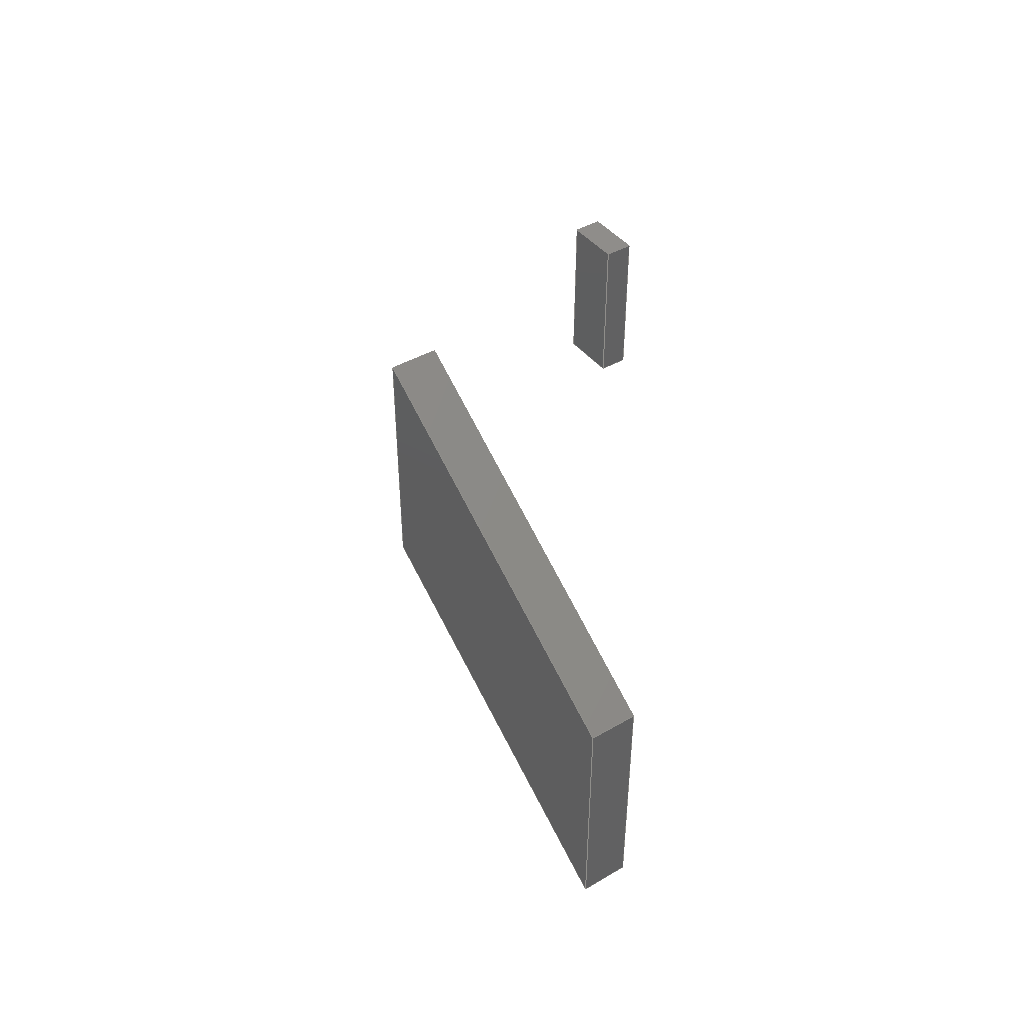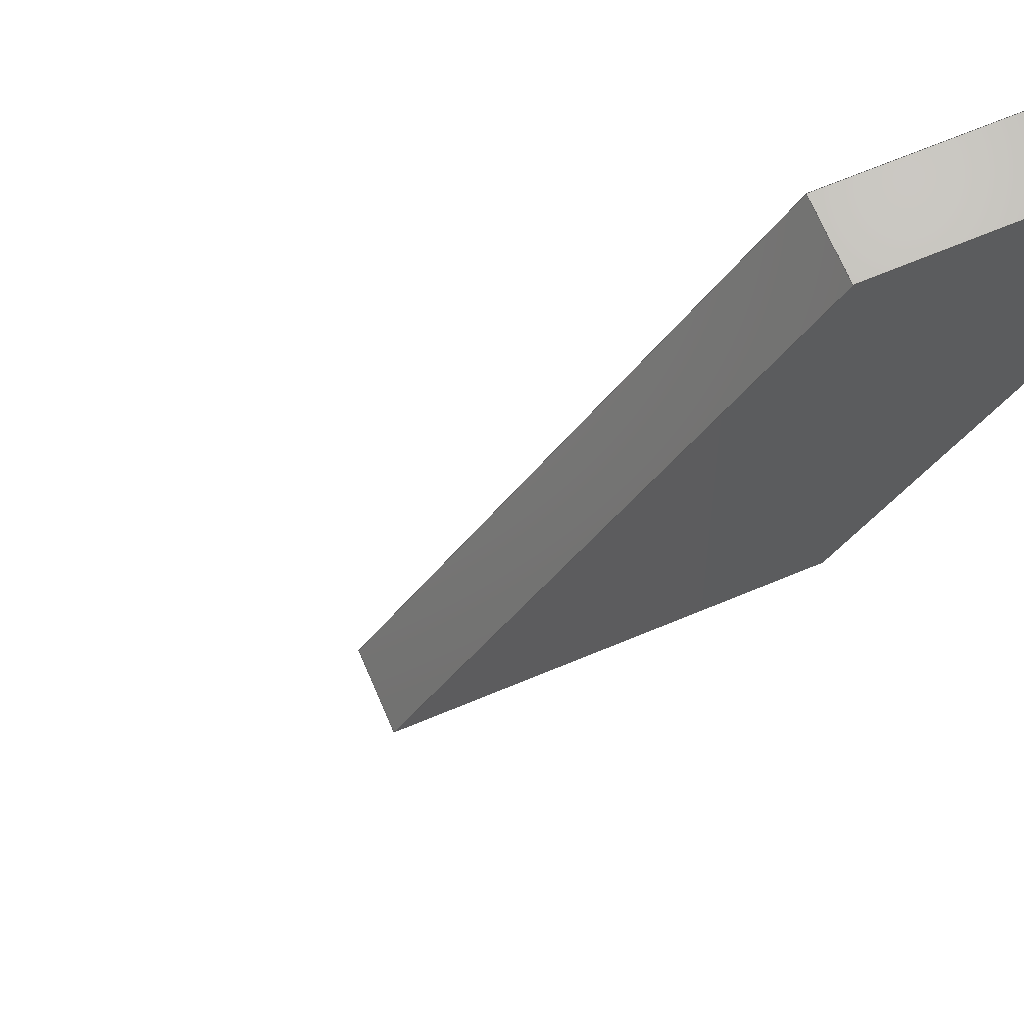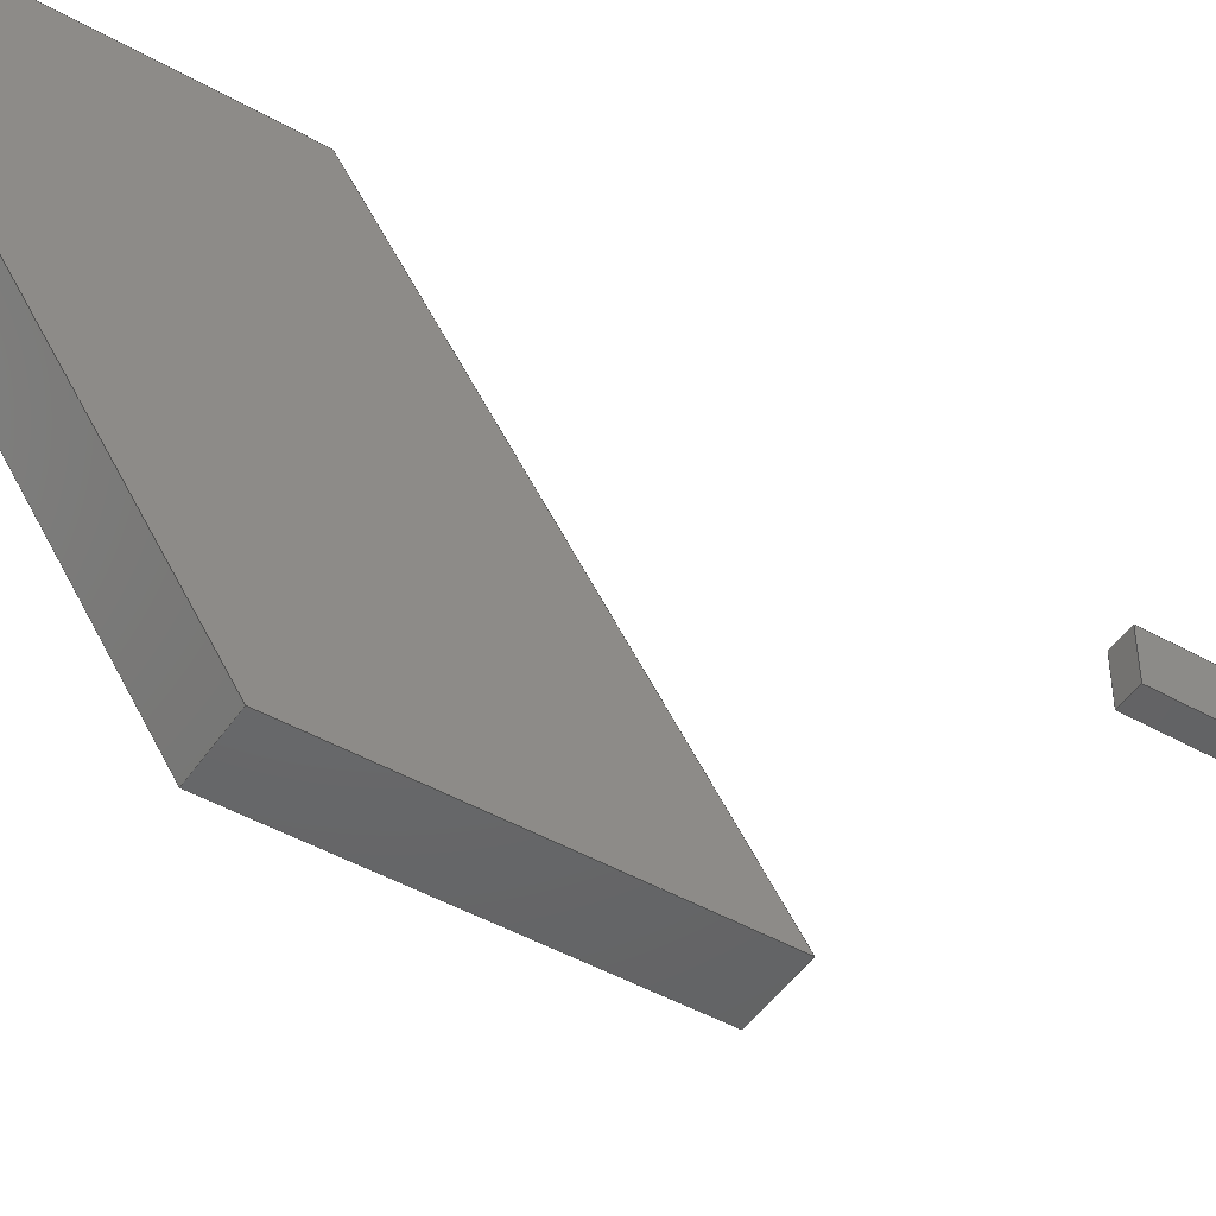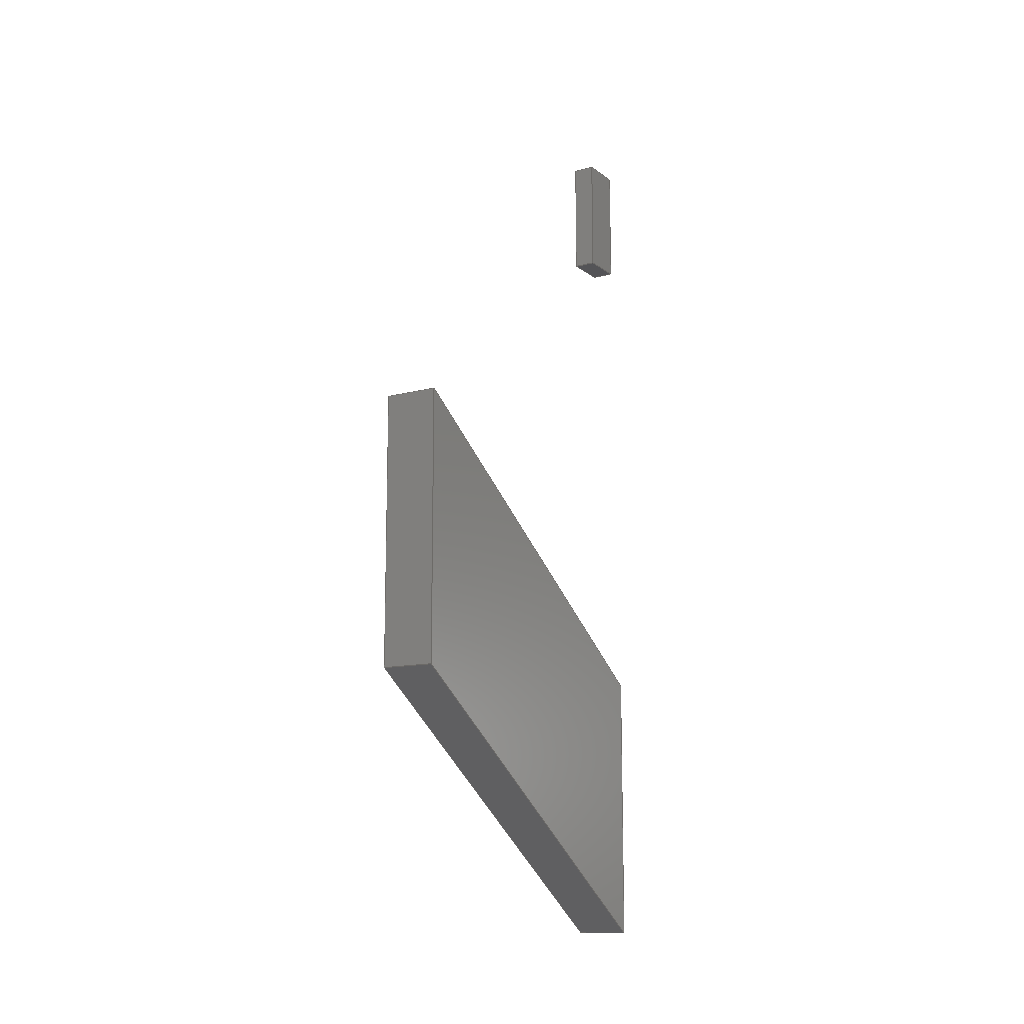
<metadata>
{"format":"step","ext":"step","renderer":"f3d","projection":"perspective","resolution":1024,"background":"white","views":[{"elev":42.6,"azim":145.3,"up":"+Z"},{"elev":67.4,"azim":67.2,"up":"+Y"},{"elev":-47.3,"azim":-122.5,"up":"+Y"},{"elev":-12.6,"azim":31.6,"up":"+Z"}]}
</metadata>
<code>
ISO-10303-21;
DATA;
#1=MECHANICAL_DESIGN_GEOMETRIC_PRESENTATION_REPRESENTATION('',(#4,#5),
#325);
#2=SHAPE_REPRESENTATION_RELATIONSHIP('SRR','None',#332,#3);
#3=ADVANCED_BREP_SHAPE_REPRESENTATION('',(#6,#7),#324);
#4=STYLED_ITEM('',(#341),#6);
#5=STYLED_ITEM('',(#341),#7);
#6=MANIFOLD_SOLID_BREP('Body39',#192);
#7=MANIFOLD_SOLID_BREP('Body40',#193);
#8=FACE_OUTER_BOUND('',#20,.T.);
#9=FACE_OUTER_BOUND('',#21,.T.);
#10=FACE_OUTER_BOUND('',#22,.T.);
#11=FACE_OUTER_BOUND('',#23,.T.);
#12=FACE_OUTER_BOUND('',#24,.T.);
#13=FACE_OUTER_BOUND('',#25,.T.);
#14=FACE_OUTER_BOUND('',#26,.T.);
#15=FACE_OUTER_BOUND('',#27,.T.);
#16=FACE_OUTER_BOUND('',#28,.T.);
#17=FACE_OUTER_BOUND('',#29,.T.);
#18=FACE_OUTER_BOUND('',#30,.T.);
#19=FACE_OUTER_BOUND('',#31,.T.);
#20=EDGE_LOOP('',(#120,#121,#122,#123));
#21=EDGE_LOOP('',(#124,#125,#126,#127));
#22=EDGE_LOOP('',(#128,#129,#130,#131));
#23=EDGE_LOOP('',(#132,#133,#134,#135));
#24=EDGE_LOOP('',(#136,#137,#138,#139));
#25=EDGE_LOOP('',(#140,#141,#142,#143));
#26=EDGE_LOOP('',(#144,#145,#146,#147));
#27=EDGE_LOOP('',(#148,#149,#150,#151));
#28=EDGE_LOOP('',(#152,#153,#154,#155));
#29=EDGE_LOOP('',(#156,#157,#158,#159));
#30=EDGE_LOOP('',(#160,#161,#162,#163));
#31=EDGE_LOOP('',(#164,#165,#166,#167));
#32=LINE('',#273,#56);
#33=LINE('',#275,#57);
#34=LINE('',#277,#58);
#35=LINE('',#278,#59);
#36=LINE('',#281,#60);
#37=LINE('',#283,#61);
#38=LINE('',#284,#62);
#39=LINE('',#287,#63);
#40=LINE('',#289,#64);
#41=LINE('',#290,#65);
#42=LINE('',#292,#66);
#43=LINE('',#293,#67);
#44=LINE('',#299,#68);
#45=LINE('',#301,#69);
#46=LINE('',#303,#70);
#47=LINE('',#304,#71);
#48=LINE('',#307,#72);
#49=LINE('',#309,#73);
#50=LINE('',#310,#74);
#51=LINE('',#313,#75);
#52=LINE('',#315,#76);
#53=LINE('',#316,#77);
#54=LINE('',#318,#78);
#55=LINE('',#319,#79);
#56=VECTOR('',#223,1);
#57=VECTOR('',#224,1);
#58=VECTOR('',#225,1);
#59=VECTOR('',#226,1);
#60=VECTOR('',#229,1);
#61=VECTOR('',#230,1);
#62=VECTOR('',#231,1);
#63=VECTOR('',#234,1);
#64=VECTOR('',#235,1);
#65=VECTOR('',#236,1);
#66=VECTOR('',#239,1);
#67=VECTOR('',#240,1);
#68=VECTOR('',#247,1);
#69=VECTOR('',#248,1);
#70=VECTOR('',#249,1);
#71=VECTOR('',#250,1);
#72=VECTOR('',#253,1);
#73=VECTOR('',#254,1);
#74=VECTOR('',#255,1);
#75=VECTOR('',#258,1);
#76=VECTOR('',#259,1);
#77=VECTOR('',#260,1);
#78=VECTOR('',#263,1);
#79=VECTOR('',#264,1);
#80=VERTEX_POINT('',#271);
#81=VERTEX_POINT('',#272);
#82=VERTEX_POINT('',#274);
#83=VERTEX_POINT('',#276);
#84=VERTEX_POINT('',#280);
#85=VERTEX_POINT('',#282);
#86=VERTEX_POINT('',#286);
#87=VERTEX_POINT('',#288);
#88=VERTEX_POINT('',#297);
#89=VERTEX_POINT('',#298);
#90=VERTEX_POINT('',#300);
#91=VERTEX_POINT('',#302);
#92=VERTEX_POINT('',#306);
#93=VERTEX_POINT('',#308);
#94=VERTEX_POINT('',#312);
#95=VERTEX_POINT('',#314);
#96=EDGE_CURVE('',#80,#81,#32,.T.);
#97=EDGE_CURVE('',#80,#82,#33,.T.);
#98=EDGE_CURVE('',#83,#82,#34,.T.);
#99=EDGE_CURVE('',#81,#83,#35,.T.);
#100=EDGE_CURVE('',#81,#84,#36,.T.);
#101=EDGE_CURVE('',#85,#83,#37,.T.);
#102=EDGE_CURVE('',#84,#85,#38,.T.);
#103=EDGE_CURVE('',#84,#86,#39,.T.);
#104=EDGE_CURVE('',#87,#85,#40,.T.);
#105=EDGE_CURVE('',#86,#87,#41,.T.);
#106=EDGE_CURVE('',#86,#80,#42,.T.);
#107=EDGE_CURVE('',#82,#87,#43,.T.);
#108=EDGE_CURVE('',#88,#89,#44,.T.);
#109=EDGE_CURVE('',#88,#90,#45,.T.);
#110=EDGE_CURVE('',#91,#90,#46,.T.);
#111=EDGE_CURVE('',#89,#91,#47,.T.);
#112=EDGE_CURVE('',#92,#89,#48,.T.);
#113=EDGE_CURVE('',#93,#91,#49,.T.);
#114=EDGE_CURVE('',#92,#93,#50,.T.);
#115=EDGE_CURVE('',#94,#92,#51,.T.);
#116=EDGE_CURVE('',#95,#93,#52,.T.);
#117=EDGE_CURVE('',#94,#95,#53,.T.);
#118=EDGE_CURVE('',#94,#88,#54,.T.);
#119=EDGE_CURVE('',#90,#95,#55,.T.);
#120=ORIENTED_EDGE('',*,*,#96,.F.);
#121=ORIENTED_EDGE('',*,*,#97,.T.);
#122=ORIENTED_EDGE('',*,*,#98,.F.);
#123=ORIENTED_EDGE('',*,*,#99,.F.);
#124=ORIENTED_EDGE('',*,*,#100,.F.);
#125=ORIENTED_EDGE('',*,*,#99,.T.);
#126=ORIENTED_EDGE('',*,*,#101,.F.);
#127=ORIENTED_EDGE('',*,*,#102,.F.);
#128=ORIENTED_EDGE('',*,*,#103,.F.);
#129=ORIENTED_EDGE('',*,*,#102,.T.);
#130=ORIENTED_EDGE('',*,*,#104,.F.);
#131=ORIENTED_EDGE('',*,*,#105,.F.);
#132=ORIENTED_EDGE('',*,*,#106,.F.);
#133=ORIENTED_EDGE('',*,*,#105,.T.);
#134=ORIENTED_EDGE('',*,*,#107,.F.);
#135=ORIENTED_EDGE('',*,*,#97,.F.);
#136=ORIENTED_EDGE('',*,*,#106,.T.);
#137=ORIENTED_EDGE('',*,*,#96,.T.);
#138=ORIENTED_EDGE('',*,*,#100,.T.);
#139=ORIENTED_EDGE('',*,*,#103,.T.);
#140=ORIENTED_EDGE('',*,*,#107,.T.);
#141=ORIENTED_EDGE('',*,*,#104,.T.);
#142=ORIENTED_EDGE('',*,*,#101,.T.);
#143=ORIENTED_EDGE('',*,*,#98,.T.);
#144=ORIENTED_EDGE('',*,*,#108,.F.);
#145=ORIENTED_EDGE('',*,*,#109,.T.);
#146=ORIENTED_EDGE('',*,*,#110,.F.);
#147=ORIENTED_EDGE('',*,*,#111,.F.);
#148=ORIENTED_EDGE('',*,*,#112,.T.);
#149=ORIENTED_EDGE('',*,*,#111,.T.);
#150=ORIENTED_EDGE('',*,*,#113,.F.);
#151=ORIENTED_EDGE('',*,*,#114,.F.);
#152=ORIENTED_EDGE('',*,*,#115,.T.);
#153=ORIENTED_EDGE('',*,*,#114,.T.);
#154=ORIENTED_EDGE('',*,*,#116,.F.);
#155=ORIENTED_EDGE('',*,*,#117,.F.);
#156=ORIENTED_EDGE('',*,*,#118,.F.);
#157=ORIENTED_EDGE('',*,*,#117,.T.);
#158=ORIENTED_EDGE('',*,*,#119,.F.);
#159=ORIENTED_EDGE('',*,*,#109,.F.);
#160=ORIENTED_EDGE('',*,*,#118,.T.);
#161=ORIENTED_EDGE('',*,*,#108,.T.);
#162=ORIENTED_EDGE('',*,*,#112,.F.);
#163=ORIENTED_EDGE('',*,*,#115,.F.);
#164=ORIENTED_EDGE('',*,*,#119,.T.);
#165=ORIENTED_EDGE('',*,*,#116,.T.);
#166=ORIENTED_EDGE('',*,*,#113,.T.);
#167=ORIENTED_EDGE('',*,*,#110,.T.);
#168=PLANE('',#207);
#169=PLANE('',#208);
#170=PLANE('',#209);
#171=PLANE('',#210);
#172=PLANE('',#211);
#173=PLANE('',#212);
#174=PLANE('',#213);
#175=PLANE('',#214);
#176=PLANE('',#215);
#177=PLANE('',#216);
#178=PLANE('',#217);
#179=PLANE('',#218);
#180=ADVANCED_FACE('',(#8),#168,.T.);
#181=ADVANCED_FACE('',(#9),#169,.T.);
#182=ADVANCED_FACE('',(#10),#170,.T.);
#183=ADVANCED_FACE('',(#11),#171,.T.);
#184=ADVANCED_FACE('',(#12),#172,.T.);
#185=ADVANCED_FACE('',(#13),#173,.T.);
#186=ADVANCED_FACE('',(#14),#174,.T.);
#187=ADVANCED_FACE('',(#15),#175,.T.);
#188=ADVANCED_FACE('',(#16),#176,.T.);
#189=ADVANCED_FACE('',(#17),#177,.T.);
#190=ADVANCED_FACE('',(#18),#178,.T.);
#191=ADVANCED_FACE('',(#19),#179,.T.);
#192=CLOSED_SHELL('',(#180,#181,#182,#183,#184,#185));
#193=CLOSED_SHELL('',(#186,#187,#188,#189,#190,#191));
#194=DERIVED_UNIT_ELEMENT(#196,1);
#195=DERIVED_UNIT_ELEMENT(#327,3);
#196=(
MASS_UNIT()
NAMED_UNIT(*)
SI_UNIT(.KILO.,.GRAM.)
);
#197=DERIVED_UNIT((#194,#195));
#198=MEASURE_REPRESENTATION_ITEM('density measure',
POSITIVE_RATIO_MEASURE(7850),#197);
#199=PROPERTY_DEFINITION_REPRESENTATION(#204,#201);
#200=PROPERTY_DEFINITION_REPRESENTATION(#205,#202);
#201=REPRESENTATION('material name',(#203),#324);
#202=REPRESENTATION('density',(#198),#324);
#203=DESCRIPTIVE_REPRESENTATION_ITEM('Steel','Steel');
#204=PROPERTY_DEFINITION('material property','material name',#334);
#205=PROPERTY_DEFINITION('material property','density of part',#334);
#206=AXIS2_PLACEMENT_3D('placement',#269,#219,#220);
#207=AXIS2_PLACEMENT_3D('',#270,#221,#222);
#208=AXIS2_PLACEMENT_3D('',#279,#227,#228);
#209=AXIS2_PLACEMENT_3D('',#285,#232,#233);
#210=AXIS2_PLACEMENT_3D('',#291,#237,#238);
#211=AXIS2_PLACEMENT_3D('',#294,#241,#242);
#212=AXIS2_PLACEMENT_3D('',#295,#243,#244);
#213=AXIS2_PLACEMENT_3D('',#296,#245,#246);
#214=AXIS2_PLACEMENT_3D('',#305,#251,#252);
#215=AXIS2_PLACEMENT_3D('',#311,#256,#257);
#216=AXIS2_PLACEMENT_3D('',#317,#261,#262);
#217=AXIS2_PLACEMENT_3D('',#320,#265,#266);
#218=AXIS2_PLACEMENT_3D('',#321,#267,#268);
#219=DIRECTION('axis',(0,0,1));
#220=DIRECTION('refdir',(1,0,0));
#221=DIRECTION('center_axis',(0,0,-1));
#222=DIRECTION('ref_axis',(0,-1,0));
#223=DIRECTION('',(0,1,0));
#224=DIRECTION('',(-1,0,0));
#225=DIRECTION('',(0,-1,0));
#226=DIRECTION('',(-1,0,0));
#227=DIRECTION('center_axis',(0,1,0));
#228=DIRECTION('ref_axis',(0,0,-1));
#229=DIRECTION('',(0,0,1));
#230=DIRECTION('',(0,0,-1));
#231=DIRECTION('',(-1,0,0));
#232=DIRECTION('center_axis',(0,0,1));
#233=DIRECTION('ref_axis',(0,1,0));
#234=DIRECTION('',(0,-1,0));
#235=DIRECTION('',(0,1,0));
#236=DIRECTION('',(-1,0,0));
#237=DIRECTION('center_axis',(0,-1,0));
#238=DIRECTION('ref_axis',(0,0,1));
#239=DIRECTION('',(0,0,-1));
#240=DIRECTION('',(0,0,1));
#241=DIRECTION('center_axis',(1,0,0));
#242=DIRECTION('ref_axis',(0,0,-1));
#243=DIRECTION('center_axis',(-1,0,0));
#244=DIRECTION('ref_axis',(0,0,1));
#245=DIRECTION('center_axis',(0,-0.5547,-0.8321));
#246=DIRECTION('ref_axis',(0,-0.8321,0.5547));
#247=DIRECTION('',(0,0.8321,-0.5547));
#248=DIRECTION('',(-1,0,0));
#249=DIRECTION('',(0,-0.8321,0.5547));
#250=DIRECTION('',(-1,0,0));
#251=DIRECTION('center_axis',(0,1,0));
#252=DIRECTION('ref_axis',(0,0,-1));
#253=DIRECTION('',(0,0,-1));
#254=DIRECTION('',(0,0,-1));
#255=DIRECTION('',(-1,0,0));
#256=DIRECTION('center_axis',(0,0.5547,0.8321));
#257=DIRECTION('ref_axis',(0,0.8321,-0.5547));
#258=DIRECTION('',(0,0.8321,-0.5547));
#259=DIRECTION('',(0,0.8321,-0.5547));
#260=DIRECTION('',(-1,0,0));
#261=DIRECTION('center_axis',(0,-1,0));
#262=DIRECTION('ref_axis',(0,0,1));
#263=DIRECTION('',(0,0,-1));
#264=DIRECTION('',(0,0,1));
#265=DIRECTION('center_axis',(1,0,0));
#266=DIRECTION('ref_axis',(0,0,-1));
#267=DIRECTION('center_axis',(-1,0,0));
#268=DIRECTION('ref_axis',(0,0,1));
#269=CARTESIAN_POINT('',(0,0,0));
#270=CARTESIAN_POINT('Origin',(0,7.4,0.5));
#271=CARTESIAN_POINT('',(0,7,0.5));
#272=CARTESIAN_POINT('',(0,7.4,0.5));
#273=CARTESIAN_POINT('',(0,7,0.5));
#274=CARTESIAN_POINT('',(-0.2,7,0.5));
#275=CARTESIAN_POINT('',(0,7,0.5));
#276=CARTESIAN_POINT('',(-0.2,7.4,0.5));
#277=CARTESIAN_POINT('',(-0.2,7,0.5));
#278=CARTESIAN_POINT('',(0,7.4,0.5));
#279=CARTESIAN_POINT('Origin',(0,7.4,1.6));
#280=CARTESIAN_POINT('',(0,7.4,1.6));
#281=CARTESIAN_POINT('',(0,7.4,0.5));
#282=CARTESIAN_POINT('',(-0.2,7.4,1.6));
#283=CARTESIAN_POINT('',(-0.2,7.4,0.5));
#284=CARTESIAN_POINT('',(0,7.4,1.6));
#285=CARTESIAN_POINT('Origin',(0,7,1.6));
#286=CARTESIAN_POINT('',(0,7,1.6));
#287=CARTESIAN_POINT('',(0,7.4,1.6));
#288=CARTESIAN_POINT('',(-0.2,7,1.6));
#289=CARTESIAN_POINT('',(-0.2,7.4,1.6));
#290=CARTESIAN_POINT('',(0,7,1.6));
#291=CARTESIAN_POINT('Origin',(0,7,0.5));
#292=CARTESIAN_POINT('',(0,7,1.6));
#293=CARTESIAN_POINT('',(-0.2,7,1.6));
#294=CARTESIAN_POINT('Origin',(0,7.2,1.05));
#295=CARTESIAN_POINT('Origin',(-0.2,7.2,1.05));
#296=CARTESIAN_POINT('Origin',(0,7.5,-6.5));
#297=CARTESIAN_POINT('',(0,4,-4.167));
#298=CARTESIAN_POINT('',(0,7.5,-6.5));
#299=CARTESIAN_POINT('',(0,4,-4.167));
#300=CARTESIAN_POINT('',(-0.5,4,-4.167));
#301=CARTESIAN_POINT('',(0,4,-4.167));
#302=CARTESIAN_POINT('',(-0.5,7.5,-6.5));
#303=CARTESIAN_POINT('',(-0.5,4,-4.167));
#304=CARTESIAN_POINT('',(0,7.5,-6.5));
#305=CARTESIAN_POINT('Origin',(0,7.5,-4));
#306=CARTESIAN_POINT('',(0,7.5,-4));
#307=CARTESIAN_POINT('',(0,7.5,-4));
#308=CARTESIAN_POINT('',(-0.5,7.5,-4));
#309=CARTESIAN_POINT('',(-0.5,7.5,-4));
#310=CARTESIAN_POINT('',(0,7.5,-4));
#311=CARTESIAN_POINT('Origin',(0,4,-1.667));
#312=CARTESIAN_POINT('',(0,4,-1.667));
#313=CARTESIAN_POINT('',(0,4,-1.667));
#314=CARTESIAN_POINT('',(-0.5,4,-1.667));
#315=CARTESIAN_POINT('',(-0.5,4,-1.667));
#316=CARTESIAN_POINT('',(0,4,-1.667));
#317=CARTESIAN_POINT('Origin',(0,4,-4.167));
#318=CARTESIAN_POINT('',(0,4,-1.667));
#319=CARTESIAN_POINT('',(-0.5,4,-1.667));
#320=CARTESIAN_POINT('Origin',(0,5.75,-4.083));
#321=CARTESIAN_POINT('Origin',(-0.5,5.75,-4.083));
#322=UNCERTAINTY_MEASURE_WITH_UNIT(LENGTH_MEASURE(0.001),#326,
'DISTANCE_ACCURACY_VALUE',
'Maximum model space distance between geometric entities at asserted c
onnectivities');
#323=UNCERTAINTY_MEASURE_WITH_UNIT(LENGTH_MEASURE(0.001),#326,
'DISTANCE_ACCURACY_VALUE',
'Maximum model space distance between geometric entities at asserted c
onnectivities');
#324=(
GEOMETRIC_REPRESENTATION_CONTEXT(3)
GLOBAL_UNCERTAINTY_ASSIGNED_CONTEXT((#322))
GLOBAL_UNIT_ASSIGNED_CONTEXT((#326,#328,#329))
REPRESENTATION_CONTEXT('','3D')
);
#325=(
GEOMETRIC_REPRESENTATION_CONTEXT(3)
GLOBAL_UNCERTAINTY_ASSIGNED_CONTEXT((#323))
GLOBAL_UNIT_ASSIGNED_CONTEXT((#326,#328,#329))
REPRESENTATION_CONTEXT('','3D')
);
#326=(
LENGTH_UNIT()
NAMED_UNIT(*)
SI_UNIT(.CENTI.,.METRE.)
);
#327=(
LENGTH_UNIT()
NAMED_UNIT(*)
SI_UNIT($,.METRE.)
);
#328=(
NAMED_UNIT(*)
PLANE_ANGLE_UNIT()
SI_UNIT($,.RADIAN.)
);
#329=(
NAMED_UNIT(*)
SI_UNIT($,.STERADIAN.)
SOLID_ANGLE_UNIT()
);
#330=SHAPE_DEFINITION_REPRESENTATION(#331,#332);
#331=PRODUCT_DEFINITION_SHAPE('',$,#334);
#332=SHAPE_REPRESENTATION('',(#206),#324);
#333=PRODUCT_DEFINITION_CONTEXT('part definition',#338,'design');
#334=PRODUCT_DEFINITION('Untitled','Untitled',#335,#333);
#335=PRODUCT_DEFINITION_FORMATION('',$,#340);
#336=PRODUCT_RELATED_PRODUCT_CATEGORY('Untitled','Untitled',(#340));
#337=APPLICATION_PROTOCOL_DEFINITION('international standard',
'automotive_design',2009,#338);
#338=APPLICATION_CONTEXT(
'Core Data for Automotive Mechanical Design Process');
#339=PRODUCT_CONTEXT('part definition',#338,'mechanical');
#340=PRODUCT('Untitled','Untitled',$,(#339));
#341=PRESENTATION_STYLE_ASSIGNMENT((#342));
#342=SURFACE_STYLE_USAGE(.BOTH.,#343);
#343=SURFACE_SIDE_STYLE('',(#344));
#344=SURFACE_STYLE_FILL_AREA(#345);
#345=FILL_AREA_STYLE('Steel - Satin',(#346));
#346=FILL_AREA_STYLE_COLOUR('Steel - Satin',#347);
#347=COLOUR_RGB('Steel - Satin',0.6275,0.6275,0.6275);
ENDSEC;
END-ISO-10303-21;

</code>
